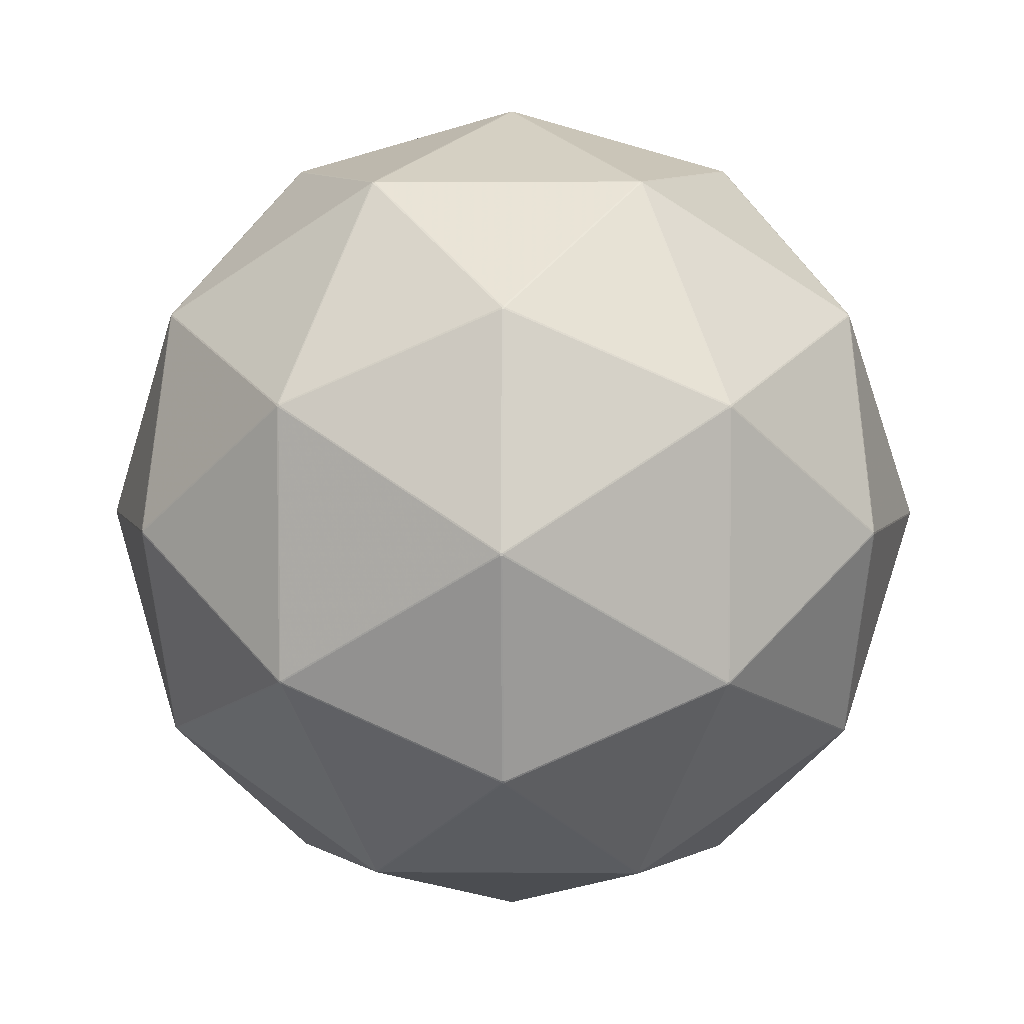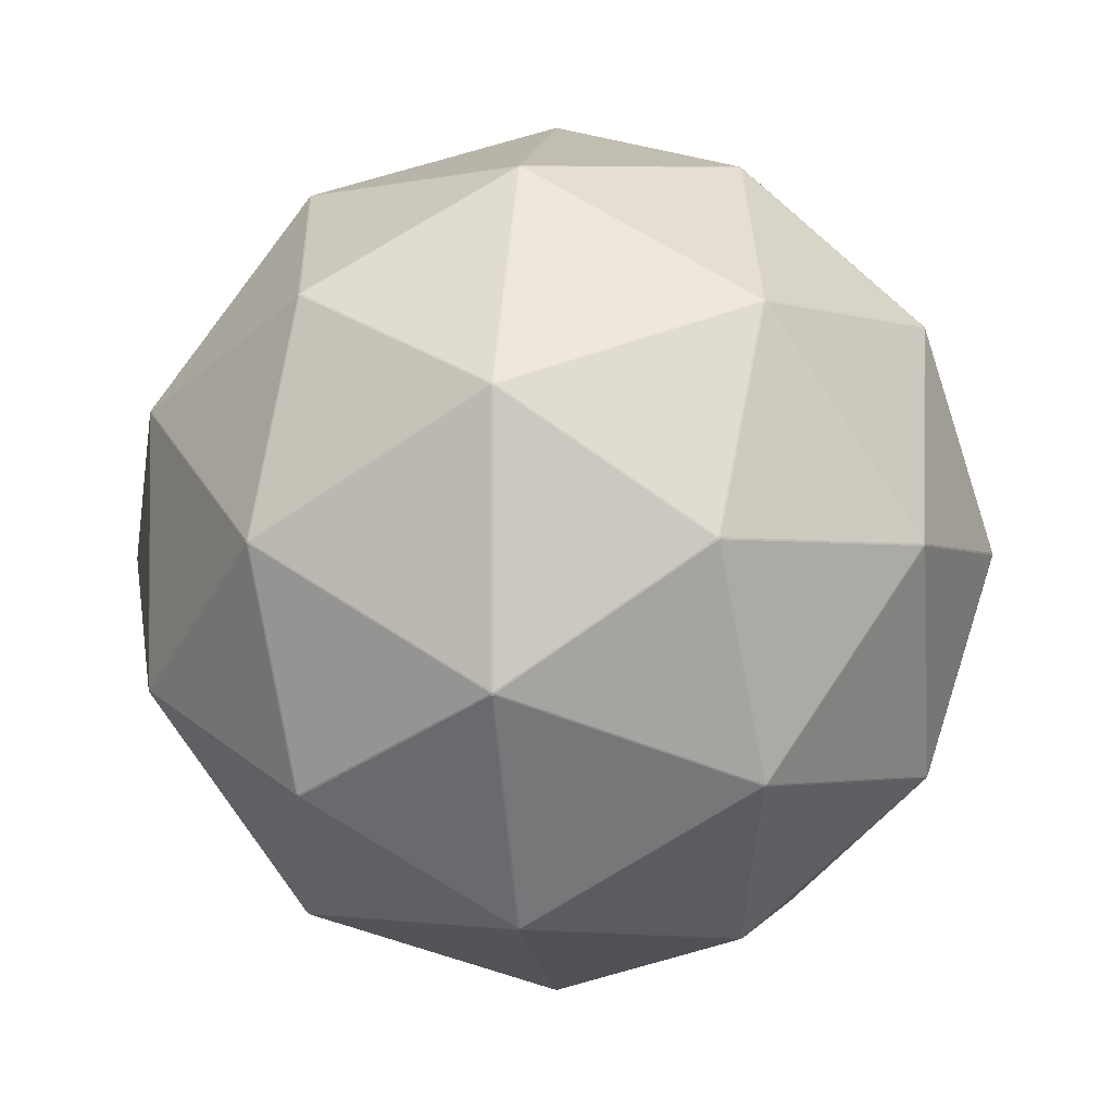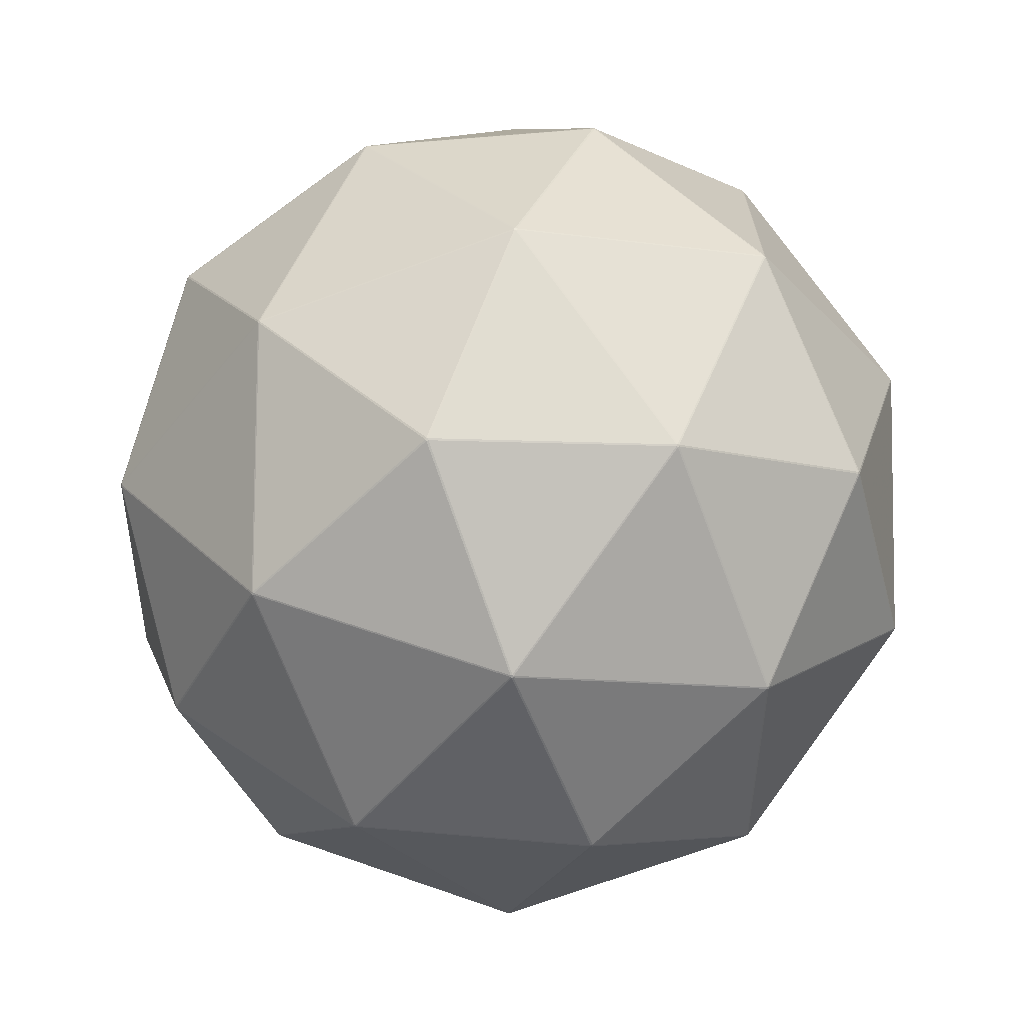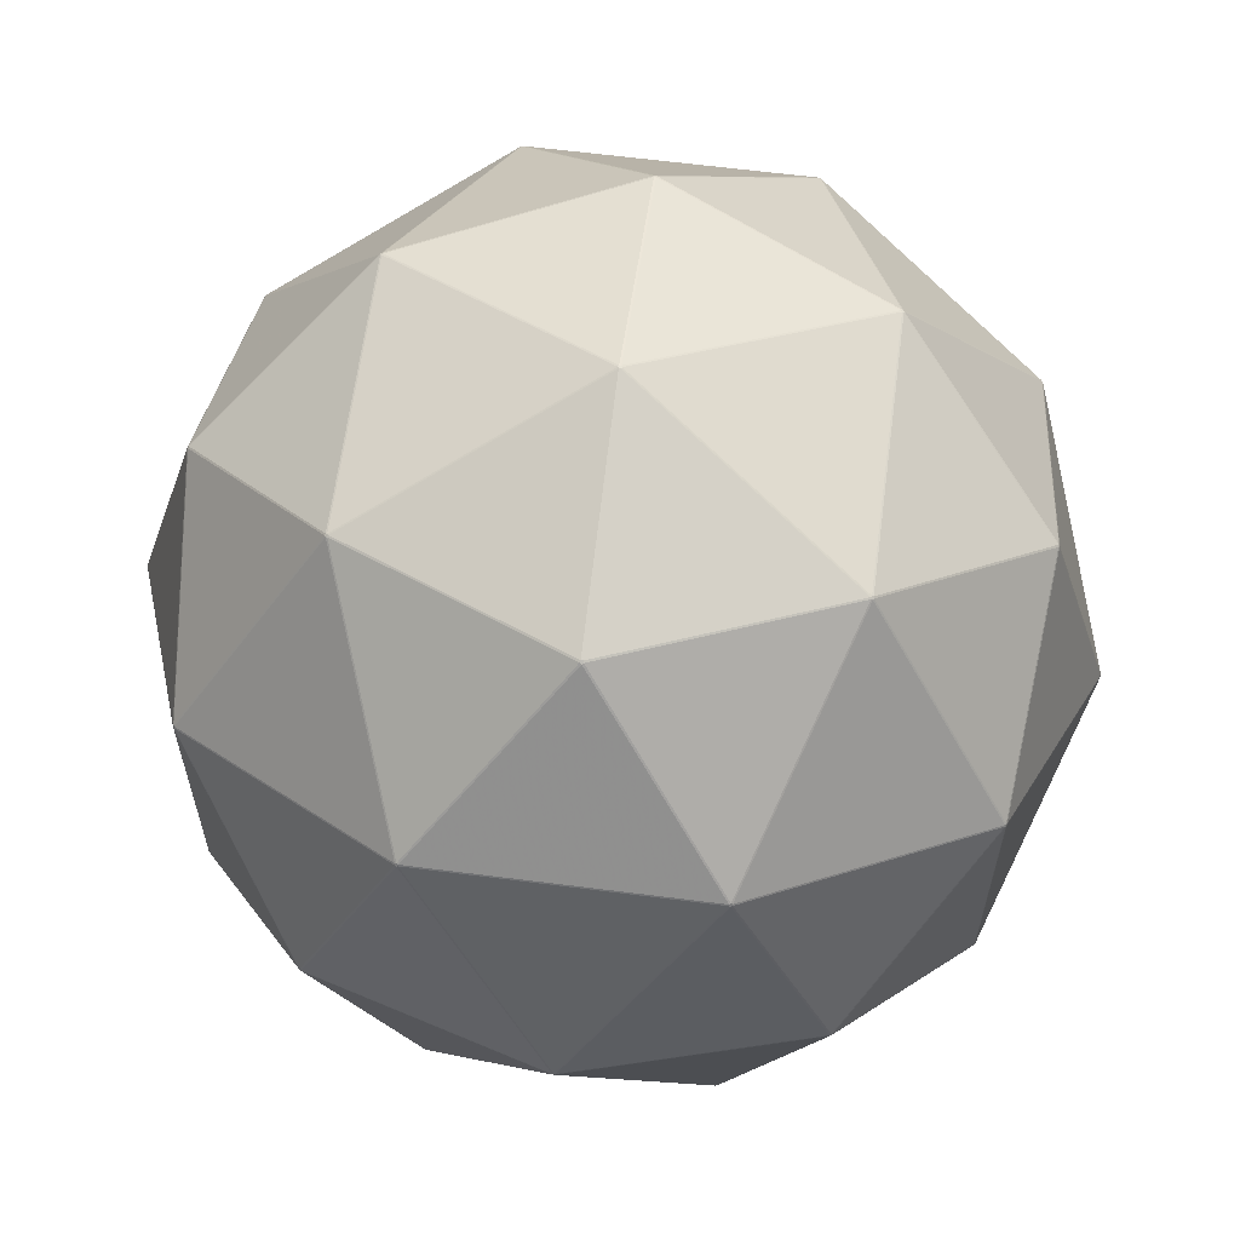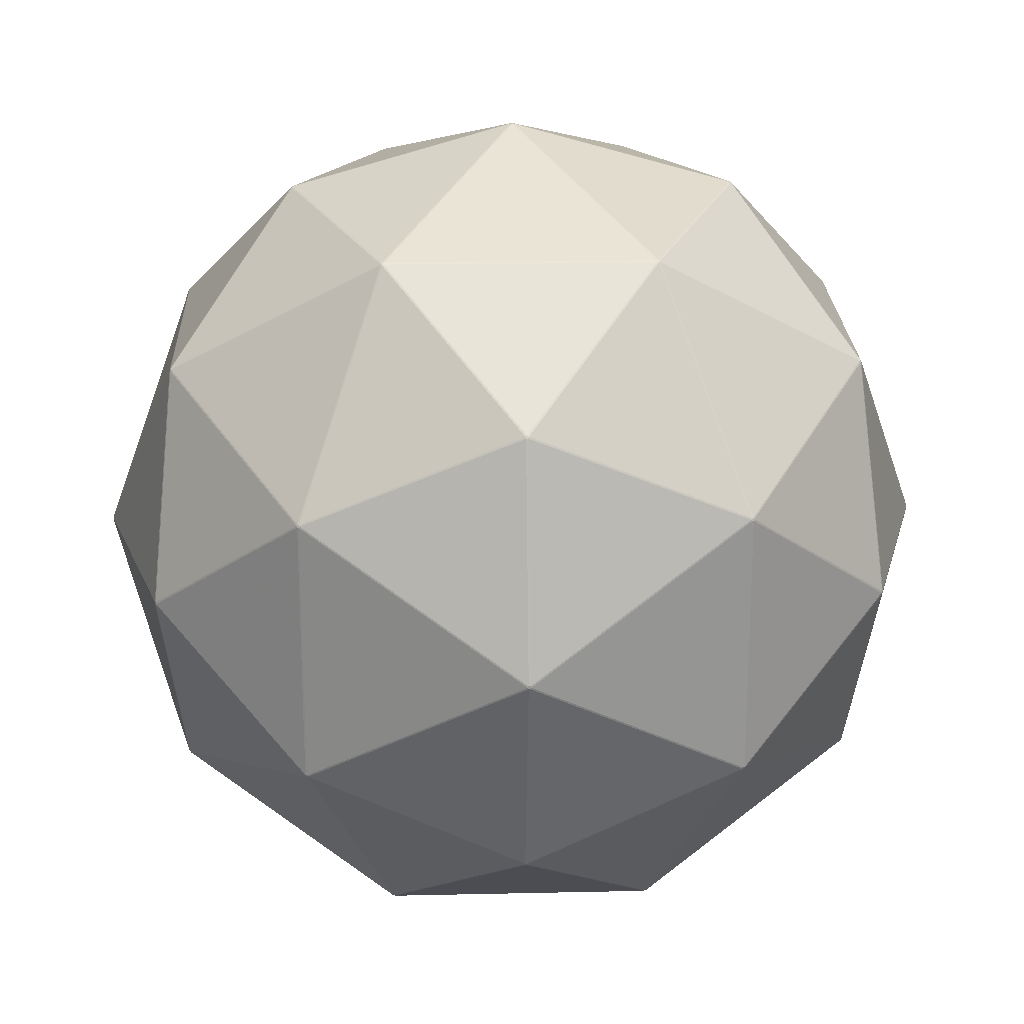
<metadata>
{"format":"obj","ext":"obj","renderer":"f3d","projection":"perspective","resolution":1024,"background":"white","views":[{"elev":5.2,"azim":1.3,"up":"+Z"},{"elev":-2.2,"azim":-50.6,"up":"+Y"},{"elev":-69.1,"azim":-159.6,"up":"+Y"},{"elev":62.8,"azim":97.4,"up":"+Z"},{"elev":22.5,"azim":-92.2,"up":"+Y"}]}
</metadata>
<code>
v 19.21 7.417 11.82
v 20.18 12.51 0.0896
v 11.95 19.16 7.336
v 11.82 19.21 7.417
v 0.0896 20.18 12.51
v 7.336 11.95 19.16
v 7.417 11.82 19.21
v 12.51 0.0896 20.18
v 19.16 7.336 11.95
v 11.9 19.16 7.412
v 7.412 11.9 19.16
v 19.16 7.412 11.9
v -19.21 7.417 -11.82
v -20.18 12.51 -0.0896
v -11.95 19.16 -7.336
v -11.82 19.21 -7.417
v -0.0896 20.18 -12.51
v -7.336 11.95 -19.16
v -7.417 11.82 -19.21
v -12.51 0.0896 -20.18
v -19.16 7.336 -11.95
v -11.9 19.16 -7.412
v -7.412 11.9 -19.16
v -19.16 7.412 -11.9
v 11.92 -19.21 -7.257
v 20.15 -12.56 0.00042
v 11.92 -19.21 7.257
v 11.79 -19.26 7.338
v 0.05512 -20.24 12.42
v 0.04854 -23.74 0.08095
v 0.0485 -23.74 -0.08098
v 0.0558 -20.24 -12.42
v 11.79 -19.26 -7.338
v 11.84 -19.25 7.261
v 0.09342 -23.74 -0.000341
v 11.84 -19.25 -7.261
v -19.21 7.257 -11.92
v -12.56 -0.00042 -20.15
v -19.21 -7.257 -11.92
v -19.26 -7.338 -11.79
v -20.24 -12.42 -0.05512
v -23.74 -0.08095 -0.04854
v -23.74 0.08098 -0.0485
v -20.24 12.42 -0.0558
v -19.26 7.338 -11.79
v -19.25 -7.261 -11.84
v -23.74 0.000341 -0.09342
v -19.25 7.261 -11.84
v 11.95 19.16 -7.336
v 20.18 12.51 -0.08986
v 19.21 7.417 -11.82
v 19.16 7.336 -11.95
v 12.51 0.08986 -20.18
v 7.417 11.82 -19.21
v 7.336 11.95 -19.16
v 0.08986 20.18 -12.51
v 11.82 19.21 -7.417
v 19.16 7.412 -11.9
v 7.412 11.9 -19.16
v 11.9 19.16 -7.412
v -19.21 -7.417 11.82
v -20.18 -12.51 0.0896
v -11.95 -19.16 7.336
v -11.82 -19.21 7.417
v -0.0896 -20.18 12.51
v -7.336 -11.95 19.16
v -7.417 -11.82 19.21
v -12.51 -0.0896 20.18
v -19.16 -7.336 11.95
v -11.9 -19.16 7.412
v -7.412 -11.9 19.16
v -19.16 -7.412 11.9
v -11.92 -19.21 7.257
v -20.15 -12.56 -0.00042
v -11.92 -19.21 -7.257
v -11.79 -19.26 -7.338
v -0.05512 -20.24 -12.42
v -0.04854 -23.74 -0.08095
v -0.0485 -23.74 0.08098
v -0.0558 -20.24 12.42
v -11.79 -19.26 7.338
v -11.84 -19.25 -7.261
v -0.09342 -23.74 0.000341
v -11.84 -19.25 7.261
v 7.257 11.92 19.21
v -0.00042 20.15 12.56
v -7.257 11.92 19.21
v -7.338 11.79 19.26
v -12.42 0.05512 20.24
v -0.08095 0.04854 23.74
v 0.08098 0.0485 23.74
v 12.42 0.0558 20.24
v 7.338 11.79 19.26
v -7.261 11.84 19.25
v 0.000341 0.09342 23.74
v 7.261 11.84 19.25
v 11.95 -19.16 7.336
v 20.18 -12.51 0.08986
v 19.21 -7.417 11.82
v 19.16 -7.336 11.95
v 12.51 -0.08986 20.18
v 7.417 -11.82 19.21
v 7.336 -11.95 19.16
v 0.08986 -20.18 12.51
v 11.82 -19.21 7.417
v 19.16 -7.412 11.9
v 7.412 -11.9 19.16
v 11.9 -19.16 7.412
v -11.95 -19.16 -7.336
v -20.18 -12.51 -0.08986
v -19.21 -7.417 -11.82
v -19.16 -7.336 -11.95
v -12.51 -0.08986 -20.18
v -7.417 -11.82 -19.21
v -7.336 -11.95 -19.16
v -0.08986 -20.18 -12.51
v -11.82 -19.21 -7.417
v -19.16 -7.412 -11.9
v -7.412 -11.9 -19.16
v -11.9 -19.16 -7.412
v 19.21 7.257 11.92
v 12.56 -0.00042 20.15
v 19.21 -7.257 11.92
v 19.26 -7.338 11.79
v 20.24 -12.42 0.05512
v 23.74 -0.08095 0.04854
v 23.74 0.08098 0.0485
v 20.24 12.42 0.0558
v 19.26 7.338 11.79
v 19.25 -7.261 11.84
v 23.74 0.000341 0.09342
v 19.25 7.261 11.84
v -7.257 -11.92 19.21
v 0.00042 -20.15 12.56
v 7.257 -11.92 19.21
v 7.338 -11.79 19.26
v 12.42 -0.05512 20.24
v 0.08095 -0.04854 23.74
v -0.08098 -0.0485 23.74
v -12.42 -0.0558 20.24
v -7.338 -11.79 19.26
v 7.261 -11.84 19.25
v -0.000341 -0.09342 23.74
v -7.261 -11.84 19.25
v 19.21 -7.417 -11.82
v 20.18 -12.51 -0.0896
v 11.95 -19.16 -7.336
v 11.82 -19.21 -7.417
v 0.0896 -20.18 -12.51
v 7.336 -11.95 -19.16
v 7.417 -11.82 -19.21
v 12.51 -0.0896 -20.18
v 19.16 -7.336 -11.95
v 11.9 -19.16 -7.412
v 7.412 -11.9 -19.16
v 19.16 -7.412 -11.9
v 11.92 19.21 7.257
v 20.15 12.56 -0.00042
v 11.92 19.21 -7.257
v 11.79 19.26 -7.338
v 0.05512 20.24 -12.42
v 0.04854 23.74 -0.08095
v 0.0485 23.74 0.08098
v 0.0558 20.24 12.42
v 11.79 19.26 7.338
v 11.84 19.25 -7.261
v 0.09342 23.74 0.000341
v 11.84 19.25 7.261
v 19.21 -7.257 -11.92
v 12.56 0.00042 -20.15
v 19.21 7.257 -11.92
v 19.26 7.338 -11.79
v 20.24 12.42 -0.05512
v 23.74 0.08095 -0.04854
v 23.74 -0.08098 -0.0485
v 20.24 -12.42 -0.0558
v 19.26 -7.338 -11.79
v 19.25 7.261 -11.84
v 23.74 -0.000341 -0.09342
v 19.25 -7.261 -11.84
v -7.257 11.92 -19.21
v 0.00042 20.15 -12.56
v 7.257 11.92 -19.21
v 7.338 11.79 -19.26
v 12.42 0.05512 -20.24
v 0.08095 0.04854 -23.74
v -0.08098 0.0485 -23.74
v -12.42 0.0558 -20.24
v -7.338 11.79 -19.26
v 7.261 11.84 -19.25
v -0.000341 0.09342 -23.74
v -7.261 11.84 -19.25
v -11.95 19.16 7.336
v -20.18 12.51 0.08986
v -19.21 7.417 11.82
v -19.16 7.336 11.95
v -12.51 0.08986 20.18
v -7.417 11.82 19.21
v -7.336 11.95 19.16
v -0.08986 20.18 12.51
v -11.82 19.21 7.417
v -19.16 7.412 11.9
v -7.412 11.9 19.16
v -11.9 19.16 7.412
v -11.92 19.21 -7.257
v -20.15 12.56 0.00042
v -11.92 19.21 7.257
v -11.79 19.26 7.338
v -0.05512 20.24 12.42
v -0.04854 23.74 0.08095
v -0.0485 23.74 -0.08098
v -0.0558 20.24 -12.42
v -11.79 19.26 -7.338
v -11.84 19.25 7.261
v -0.09342 23.74 -0.000341
v -11.84 19.25 -7.261
v -19.21 -7.257 11.92
v -12.56 0.00042 20.15
v -19.21 7.257 11.92
v -19.26 7.338 11.79
v -20.24 12.42 0.05512
v -23.74 0.08095 0.04854
v -23.74 -0.08098 0.0485
v -20.24 -12.42 0.0558
v -19.26 -7.338 11.79
v -19.25 7.261 11.84
v -23.74 -0.000341 0.09342
v -19.25 -7.261 11.84
v 7.257 -11.92 -19.21
v -0.00042 -20.15 -12.56
v -7.257 -11.92 -19.21
v -7.338 -11.79 -19.26
v -12.42 -0.05512 -20.24
v -0.08095 -0.04854 -23.74
v 0.08098 -0.0485 -23.74
v 12.42 -0.0558 -20.24
v 7.338 -11.79 -19.26
v -7.261 -11.84 -19.25
v 0.000341 -0.09342 -23.74
v 7.261 -11.84 -19.25
f 1 2 3
f 4 5 6
f 7 8 9
f 10 11 12
f 13 14 15
f 16 17 18
f 19 20 21
f 22 23 24
f 25 26 27
f 28 29 30
f 31 32 33
f 34 35 36
f 37 38 39
f 40 41 42
f 43 44 45
f 46 47 48
f 49 50 51
f 52 53 54
f 55 56 57
f 58 59 60
f 61 62 63
f 64 65 66
f 67 68 69
f 70 71 72
f 73 74 75
f 76 77 78
f 79 80 81
f 82 83 84
f 85 86 87
f 88 89 90
f 91 92 93
f 94 95 96
f 97 98 99
f 100 101 102
f 103 104 105
f 106 107 108
f 109 110 111
f 112 113 114
f 115 116 117
f 118 119 120
f 121 122 123
f 124 125 126
f 127 128 129
f 130 131 132
f 133 134 135
f 136 137 138
f 139 140 141
f 142 143 144
f 145 146 147
f 148 149 150
f 151 152 153
f 154 155 156
f 157 158 159
f 160 161 162
f 163 164 165
f 166 167 168
f 169 170 171
f 172 173 174
f 175 176 177
f 178 179 180
f 181 182 183
f 184 185 186
f 187 188 189
f 190 191 192
f 193 194 195
f 196 197 198
f 199 200 201
f 202 203 204
f 205 206 207
f 208 209 210
f 211 212 213
f 214 215 216
f 217 218 219
f 220 221 222
f 223 224 225
f 226 227 228
f 229 230 231
f 232 233 234
f 235 236 237
f 238 239 240
f 129 2 1
f 128 2 129
f 1 10 12
f 3 10 1
f 9 122 121
f 8 122 9
f 12 7 9
f 11 7 12
f 121 130 132
f 123 130 121
f 132 127 129
f 131 127 132
f 158 3 2
f 157 3 158
f 50 159 158
f 49 159 50
f 173 51 50
f 172 51 173
f 128 174 173
f 127 174 128
f 165 5 4
f 164 5 165
f 4 11 10
f 6 11 4
f 157 166 168
f 159 166 157
f 168 163 165
f 167 163 168
f 86 6 5
f 85 6 86
f 200 87 86
f 199 87 200
f 164 210 209
f 163 210 164
f 209 201 200
f 208 201 209
f 93 8 7
f 92 8 93
f 85 94 96
f 87 94 85
f 96 91 93
f 95 91 96
f 92 138 137
f 91 138 92
f 101 123 122
f 100 123 101
f 137 102 101
f 136 102 137
f 45 14 13
f 44 14 45
f 13 22 24
f 15 22 13
f 21 38 37
f 20 38 21
f 24 19 21
f 23 19 24
f 37 46 48
f 39 46 37
f 48 43 45
f 47 43 48
f 206 15 14
f 205 15 206
f 44 222 221
f 43 222 44
f 194 207 206
f 193 207 194
f 221 195 194
f 220 195 221
f 213 17 16
f 212 17 213
f 16 23 22
f 18 23 16
f 205 214 216
f 207 214 205
f 216 211 213
f 215 211 216
f 182 18 17
f 181 18 182
f 56 183 182
f 55 183 56
f 161 57 56
f 160 57 161
f 212 162 161
f 211 162 212
f 189 20 19
f 188 20 189
f 181 190 192
f 183 190 181
f 192 187 189
f 191 187 192
f 113 39 38
f 112 39 113
f 233 114 113
f 232 114 233
f 188 234 233
f 187 234 188
f 147 26 25
f 146 26 147
f 25 34 36
f 27 34 25
f 33 149 148
f 32 149 33
f 36 31 33
f 35 31 36
f 154 145 147
f 156 145 154
f 148 155 154
f 150 155 148
f 98 27 26
f 97 27 98
f 125 99 98
f 124 99 125
f 176 126 125
f 175 126 176
f 146 177 176
f 145 177 146
f 105 29 28
f 104 29 105
f 28 35 34
f 30 35 28
f 97 106 108
f 99 106 97
f 108 103 105
f 107 103 108
f 80 30 29
f 79 30 80
f 65 81 80
f 64 81 65
f 134 66 65
f 133 66 134
f 104 135 134
f 103 135 104
f 78 32 31
f 77 32 78
f 83 76 78
f 82 76 83
f 79 84 83
f 81 84 79
f 77 117 116
f 76 117 77
f 116 231 230
f 115 231 116
f 230 150 149
f 229 150 230
f 111 41 40
f 110 41 111
f 40 47 46
f 42 47 40
f 118 109 111
f 120 109 118
f 112 119 118
f 114 119 112
f 224 42 41
f 223 42 224
f 62 225 224
f 61 225 62
f 74 63 62
f 73 63 74
f 110 75 74
f 109 75 110
f 227 220 222
f 226 220 227
f 223 228 227
f 225 228 223
f 49 58 60
f 51 58 49
f 60 55 57
f 59 55 60
f 160 167 166
f 162 167 160
f 171 53 52
f 170 53 171
f 52 59 58
f 54 59 52
f 178 169 171
f 180 169 178
f 172 179 178
f 174 179 172
f 185 54 53
f 184 54 185
f 152 237 236
f 151 237 152
f 170 153 152
f 169 153 170
f 236 186 185
f 235 186 236
f 184 191 190
f 186 191 184
f 61 70 72
f 63 70 61
f 69 218 217
f 68 218 69
f 72 67 69
f 71 67 72
f 217 226 228
f 219 226 217
f 64 71 70
f 66 71 64
f 73 82 84
f 75 82 73
f 141 68 67
f 140 68 141
f 133 142 144
f 135 142 133
f 144 139 141
f 143 139 144
f 89 198 197
f 88 198 89
f 140 90 89
f 139 90 140
f 197 219 218
f 196 219 197
f 120 115 117
f 119 115 120
f 88 95 94
f 90 95 88
f 203 196 198
f 202 196 203
f 199 204 203
f 201 204 199
f 143 136 138
f 142 136 143
f 100 107 106
f 102 107 100
f 124 131 130
f 126 131 124
f 238 229 231
f 240 229 238
f 232 239 238
f 234 239 232
f 175 180 179
f 177 180 175
f 156 151 153
f 155 151 156
f 240 235 237
f 239 235 240
f 215 208 210
f 214 208 215
f 193 202 204
f 195 202 193
f 9 121 132
f 9 132 129
f 9 129 1
f 9 1 12
f 2 128 173
f 2 173 50
f 2 50 158
f 4 10 3
f 4 3 157
f 4 157 168
f 4 168 165
f 200 86 5
f 200 5 164
f 200 164 209
f 96 93 7
f 96 7 11
f 96 11 6
f 96 6 85
f 137 101 122
f 137 122 8
f 137 8 92
f 45 13 24
f 45 24 21
f 45 21 37
f 45 37 48
f 221 194 206
f 221 206 14
f 221 14 44
f 205 216 213
f 205 213 16
f 205 16 22
f 205 22 15
f 212 161 56
f 212 56 182
f 212 182 17
f 23 18 181
f 23 181 192
f 23 192 189
f 23 189 19
f 20 188 233
f 20 233 113
f 20 113 38
f 148 154 147
f 148 147 25
f 148 25 36
f 148 36 33
f 146 176 125
f 146 125 98
f 146 98 26
f 28 34 27
f 28 27 97
f 28 97 108
f 28 108 105
f 80 29 104
f 80 104 134
f 80 134 65
f 78 31 35
f 78 35 30
f 78 30 79
f 78 79 83
f 116 230 149
f 116 149 32
f 116 32 77
f 46 39 112
f 46 112 118
f 46 118 111
f 46 111 40
f 41 110 74
f 41 74 62
f 41 62 224
f 222 43 47
f 222 47 42
f 222 42 223
f 222 223 227
f 160 166 159
f 160 159 49
f 160 49 60
f 160 60 57
f 58 51 172
f 58 172 178
f 58 178 171
f 58 171 52
f 185 53 170
f 185 170 152
f 185 152 236
f 183 55 59
f 183 59 54
f 183 54 184
f 183 184 190
f 225 61 72
f 225 72 69
f 225 69 217
f 225 217 228
f 73 84 81
f 73 81 64
f 73 64 70
f 73 70 63
f 71 66 133
f 71 133 144
f 71 144 141
f 71 141 67
f 68 140 89
f 68 89 197
f 68 197 218
f 109 120 117
f 109 117 76
f 109 76 82
f 109 82 75
f 198 88 94
f 198 94 87
f 198 87 199
f 198 199 203
f 139 143 138
f 139 138 91
f 139 91 95
f 139 95 90
f 106 99 124
f 106 124 130
f 106 130 123
f 106 123 100
f 135 103 107
f 135 107 102
f 135 102 136
f 135 136 142
f 114 232 238
f 114 238 231
f 114 231 115
f 114 115 119
f 175 179 174
f 175 174 127
f 175 127 131
f 175 131 126
f 153 169 180
f 153 180 177
f 153 177 145
f 153 145 156
f 240 237 151
f 240 151 155
f 240 155 150
f 240 150 229
f 210 163 167
f 210 167 162
f 210 162 211
f 210 211 215
f 187 191 186
f 187 186 235
f 187 235 239
f 187 239 234
f 193 204 201
f 193 201 208
f 193 208 214
f 193 214 207
f 226 219 196
f 226 196 202
f 226 202 195
f 226 195 220

</code>
